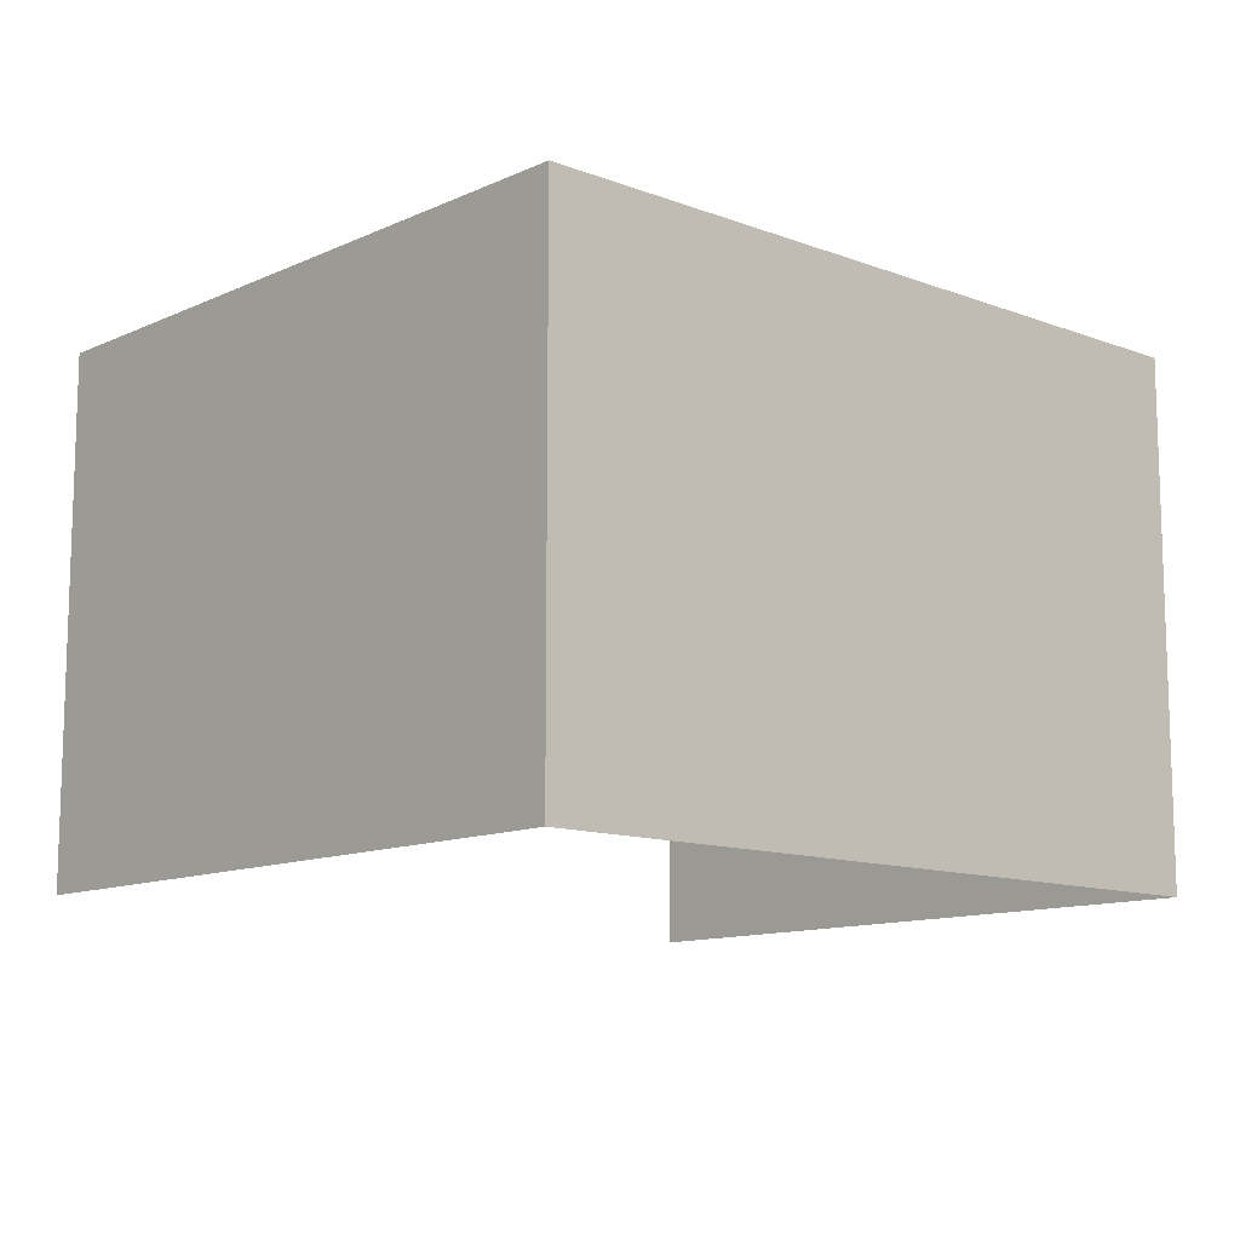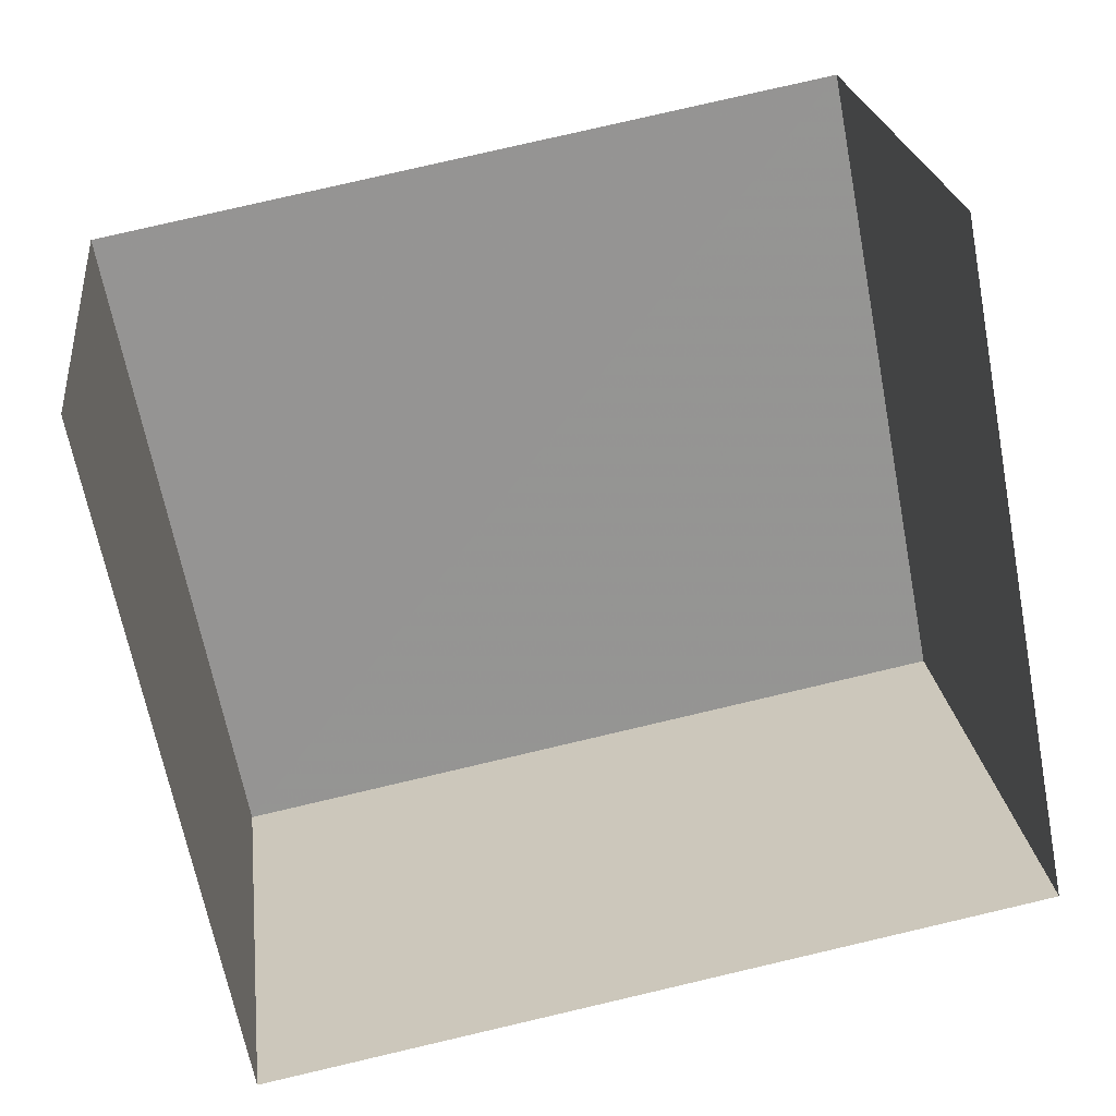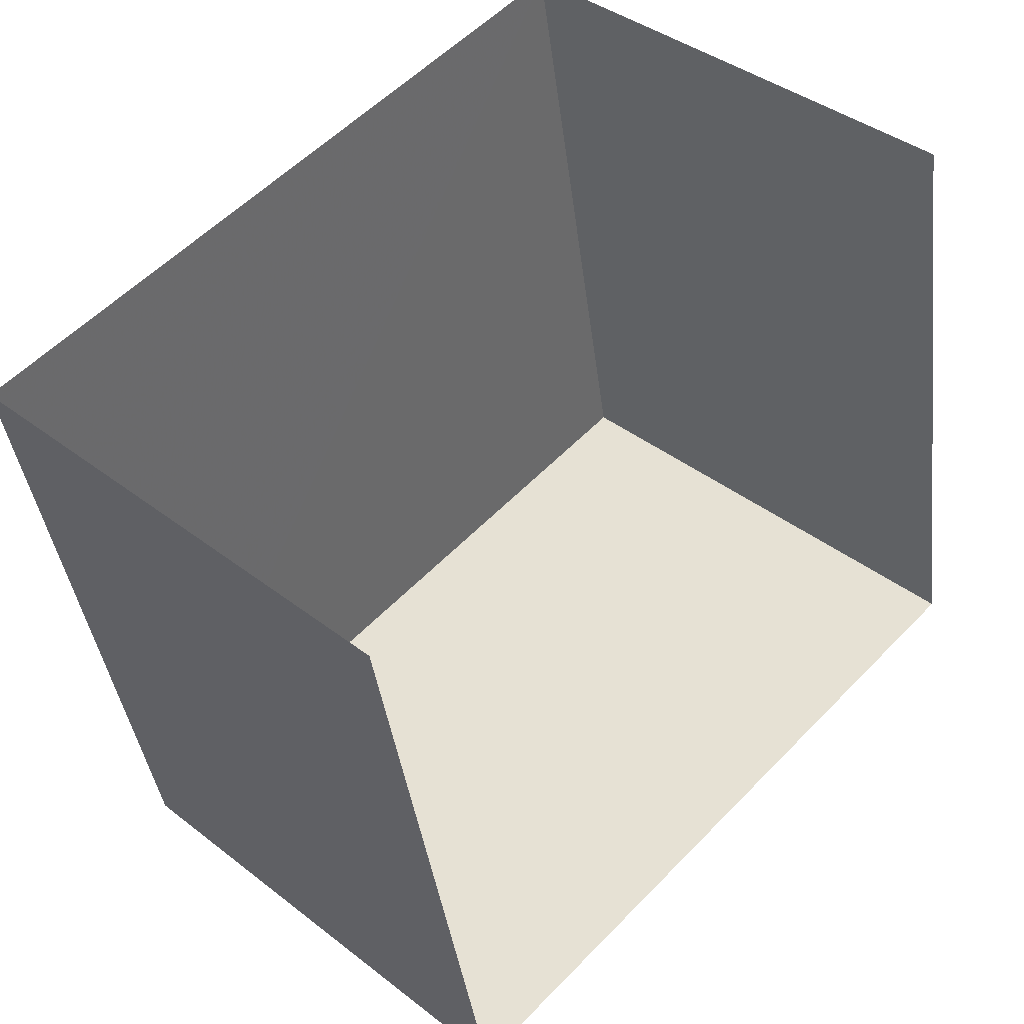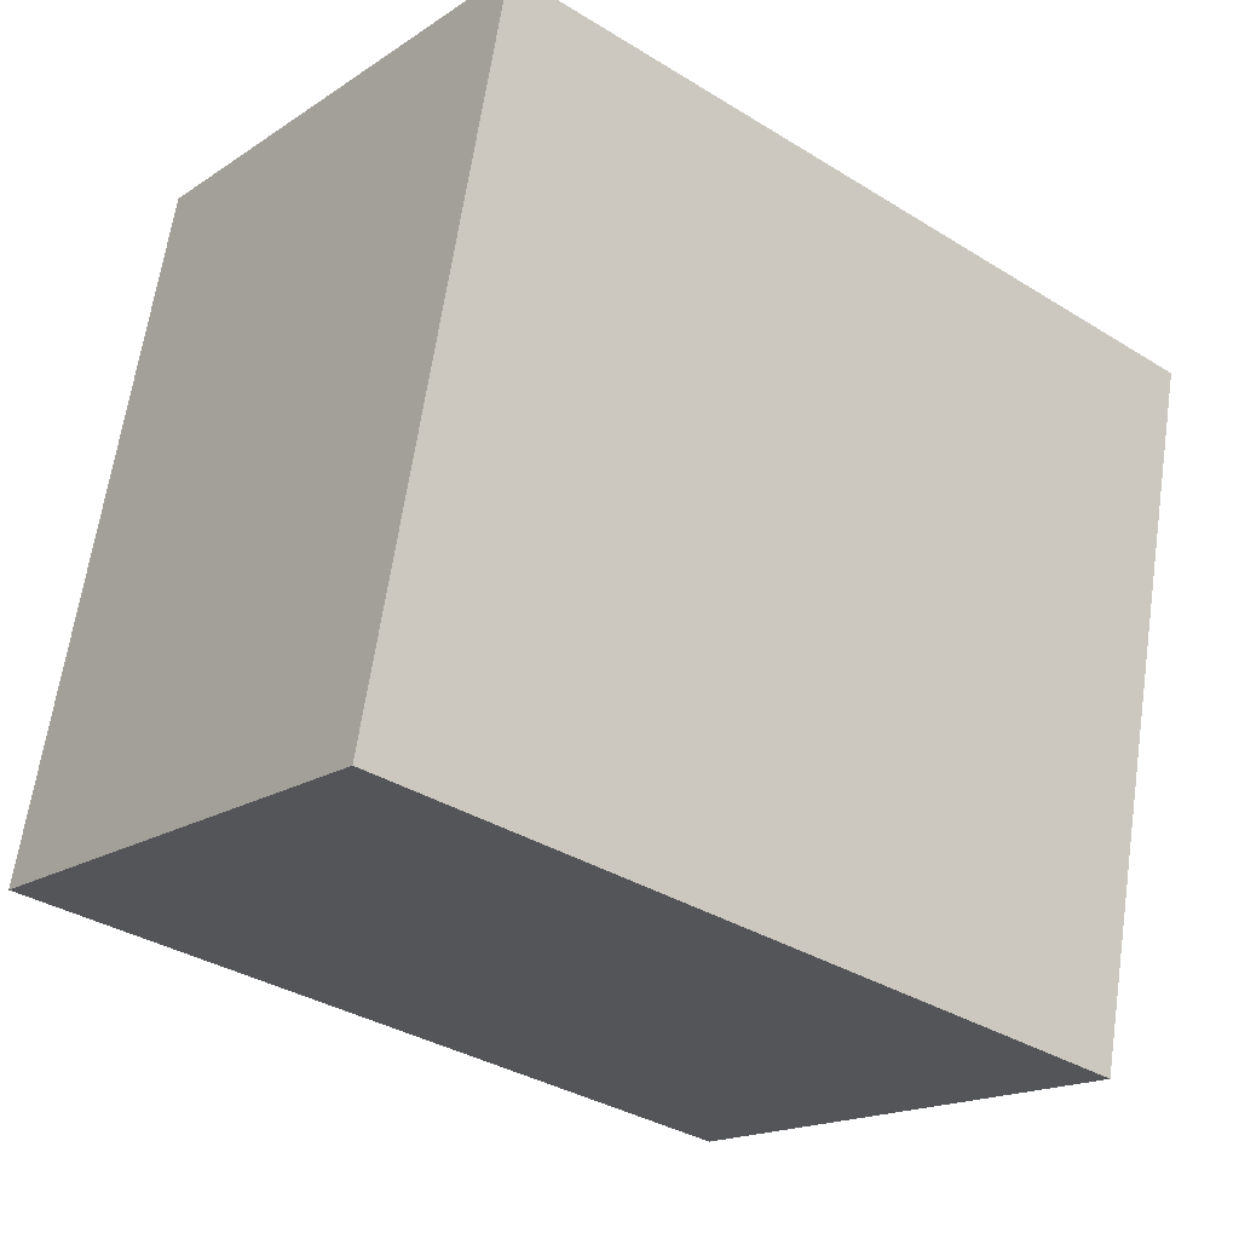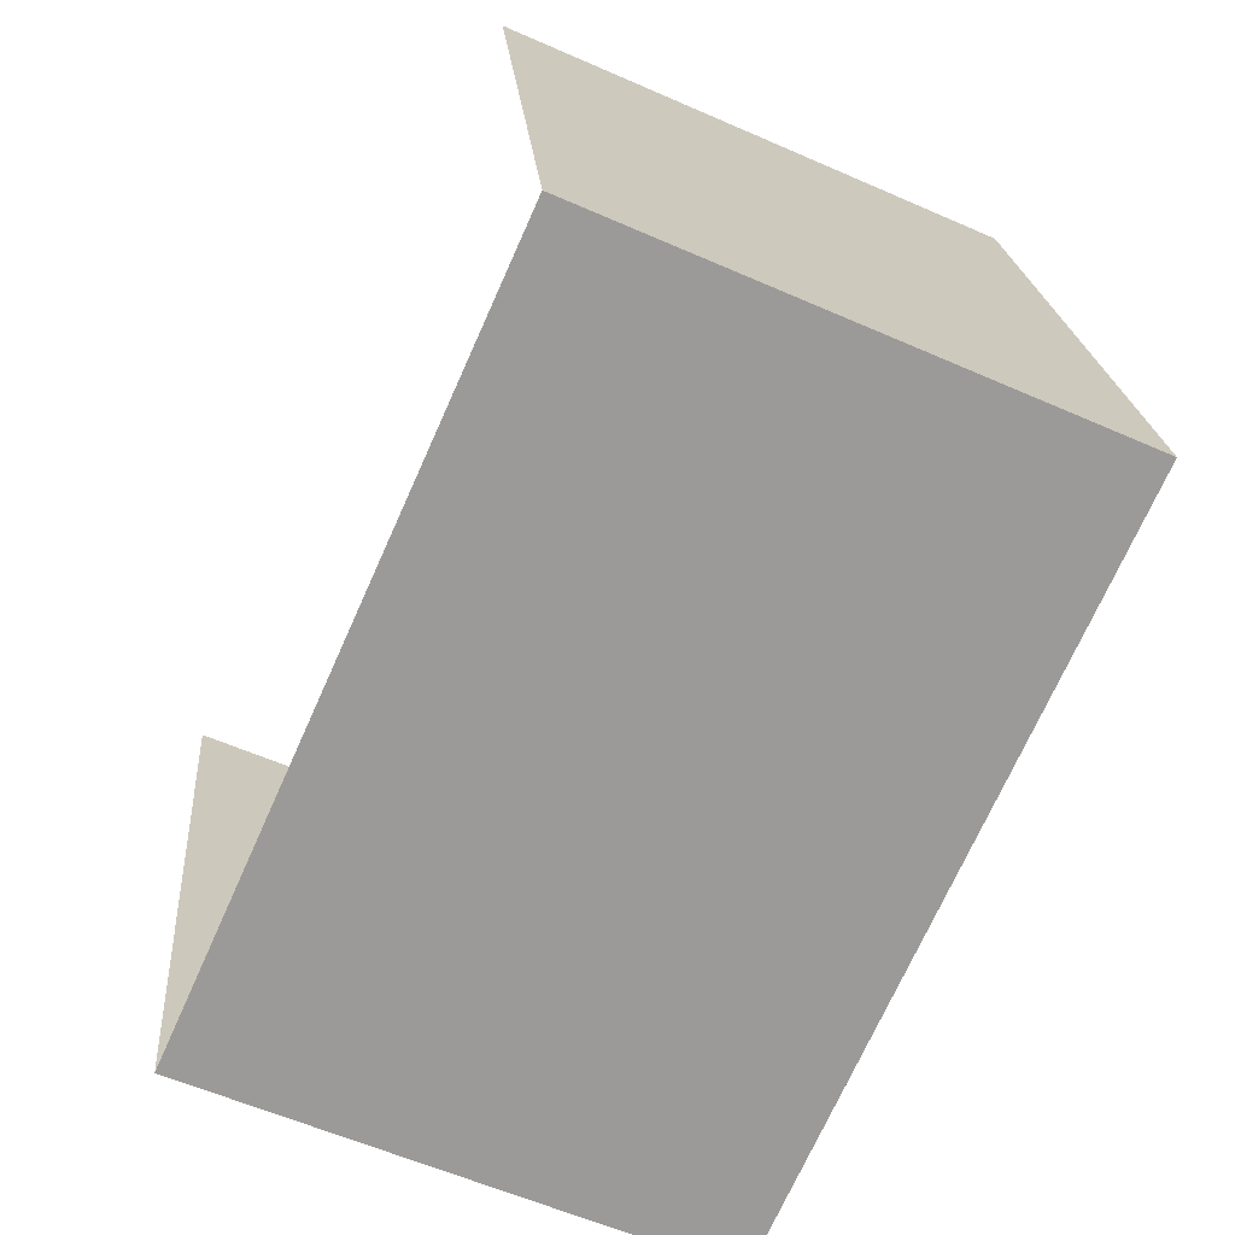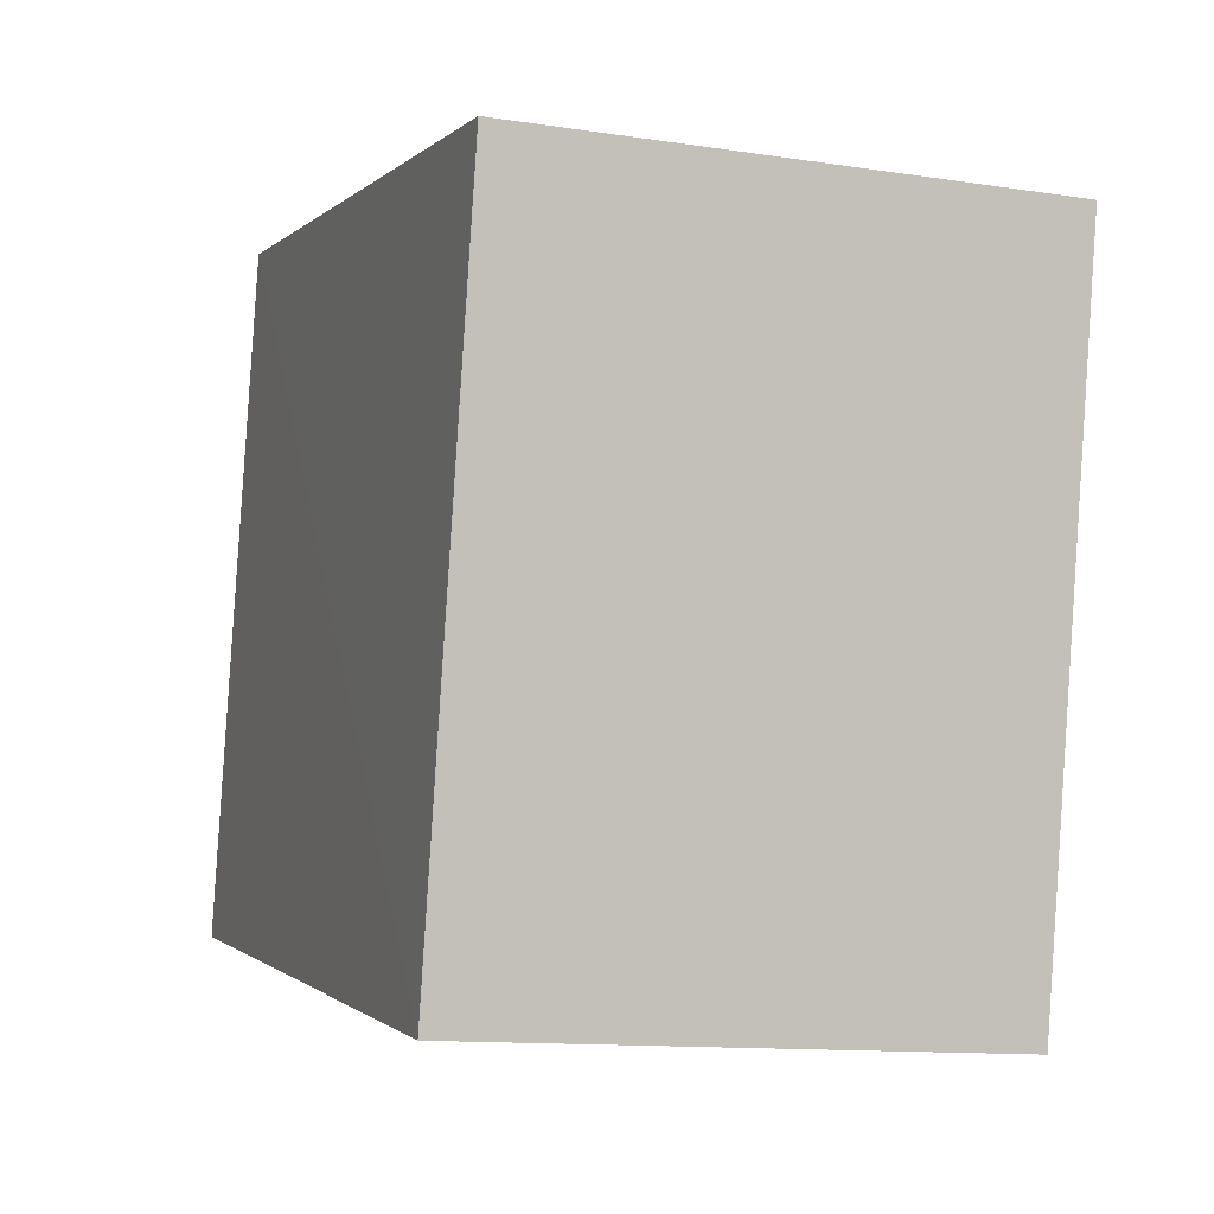
<metadata>
{"format":"obj","ext":"obj","renderer":"f3d","projection":"perspective","resolution":1024,"background":"white","views":[{"elev":-11.6,"azim":-53.4,"up":"+Z"},{"elev":23.2,"azim":173.5,"up":"+Y"},{"elev":40.0,"azim":133.8,"up":"+Y"},{"elev":-17.5,"azim":-38.0,"up":"+Y"},{"elev":-58.9,"azim":-114.4,"up":"+Y"},{"elev":-12.6,"azim":70.4,"up":"+Y"}]}
</metadata>
<code>
v -2.192e+05 -1.25e+05 13.77
v -2.192e+05 -1.25e+05 13.77
v -2.192e+05 -1.25e+05 13.77
v -2.192e+05 -1.25e+05 13.77
v -2.192e+05 -1.25e+05 16.17
v -2.192e+05 -1.25e+05 16.17
v -2.192e+05 -1.25e+05 16.17
v -2.192e+05 -1.25e+05 16.17
f 1 2 3
f 1 4 2
f 8 4 1
f 6 8 1
f 5 6 7
f 5 8 6
f 5 3 2
f 5 7 3
f 6 1 3
f 7 6 3
f 8 2 4
f 8 5 2

</code>
